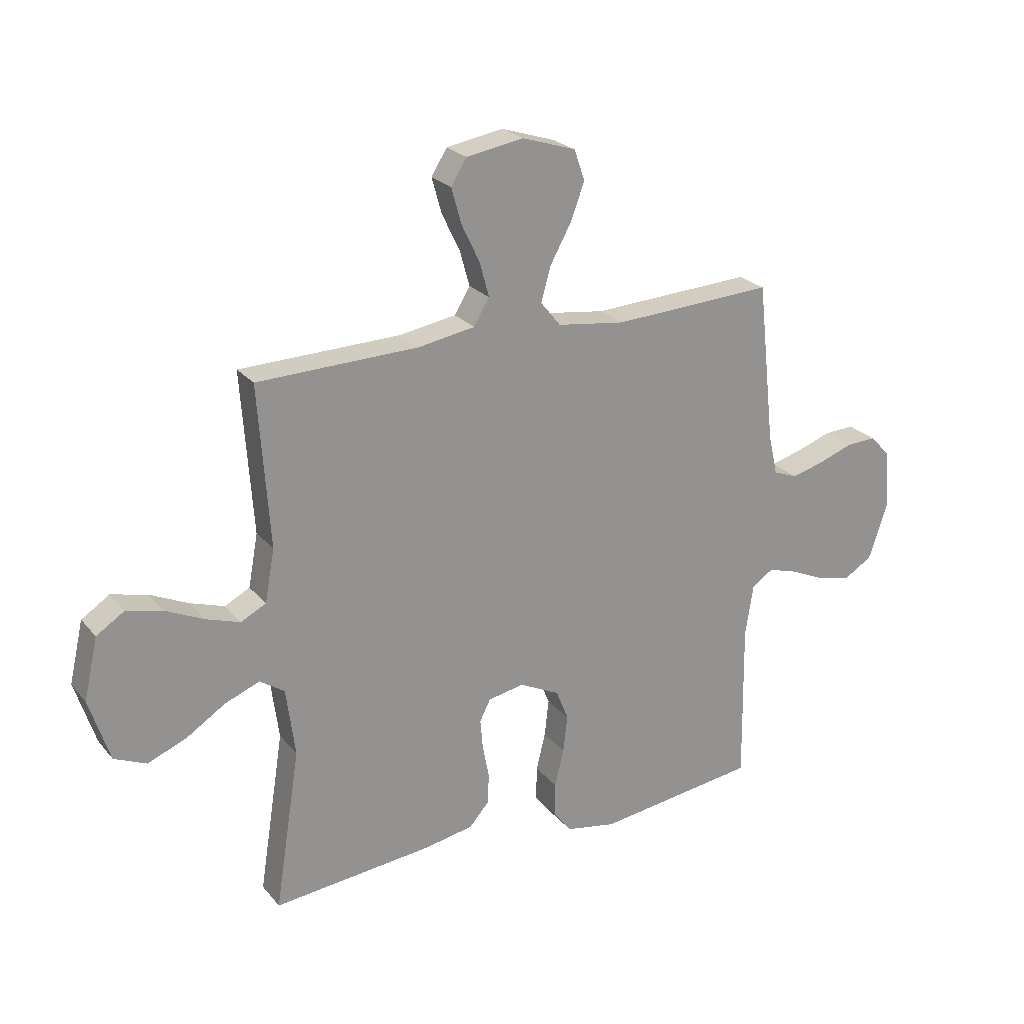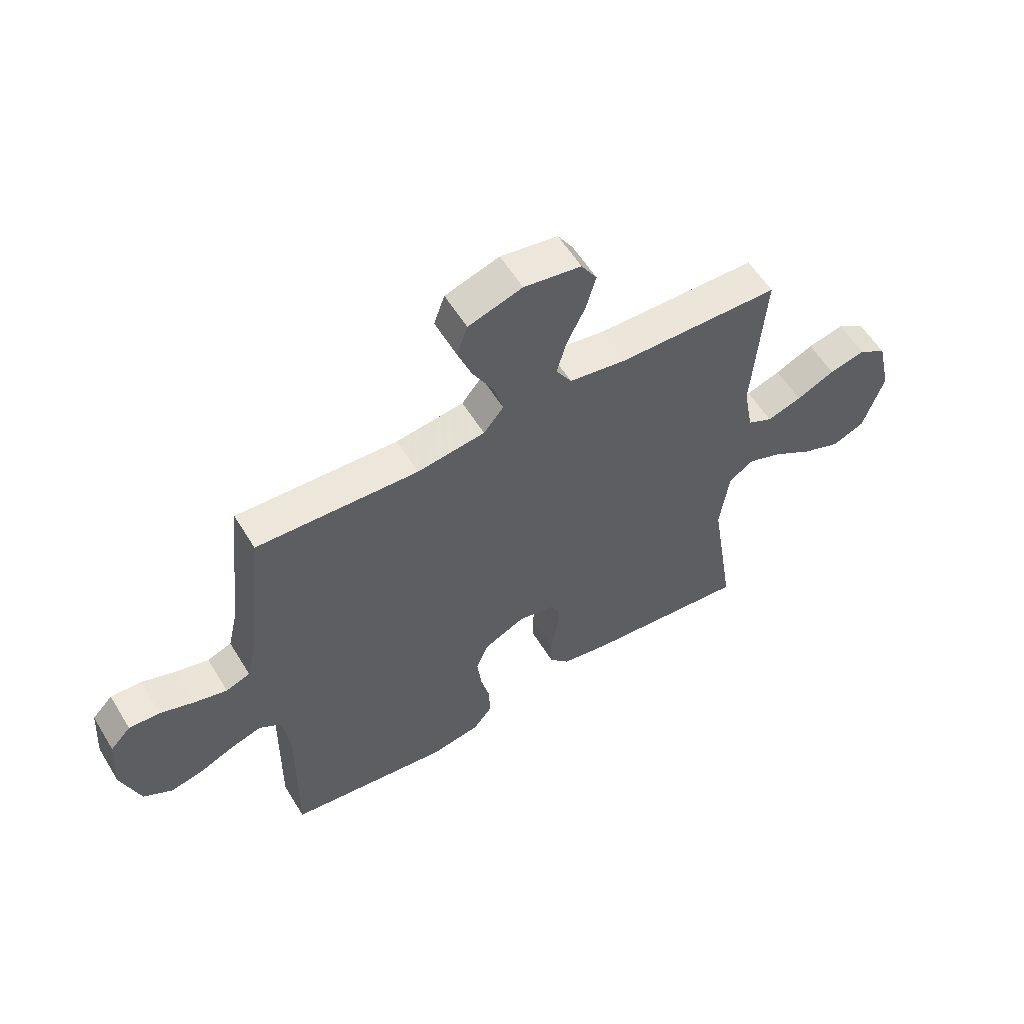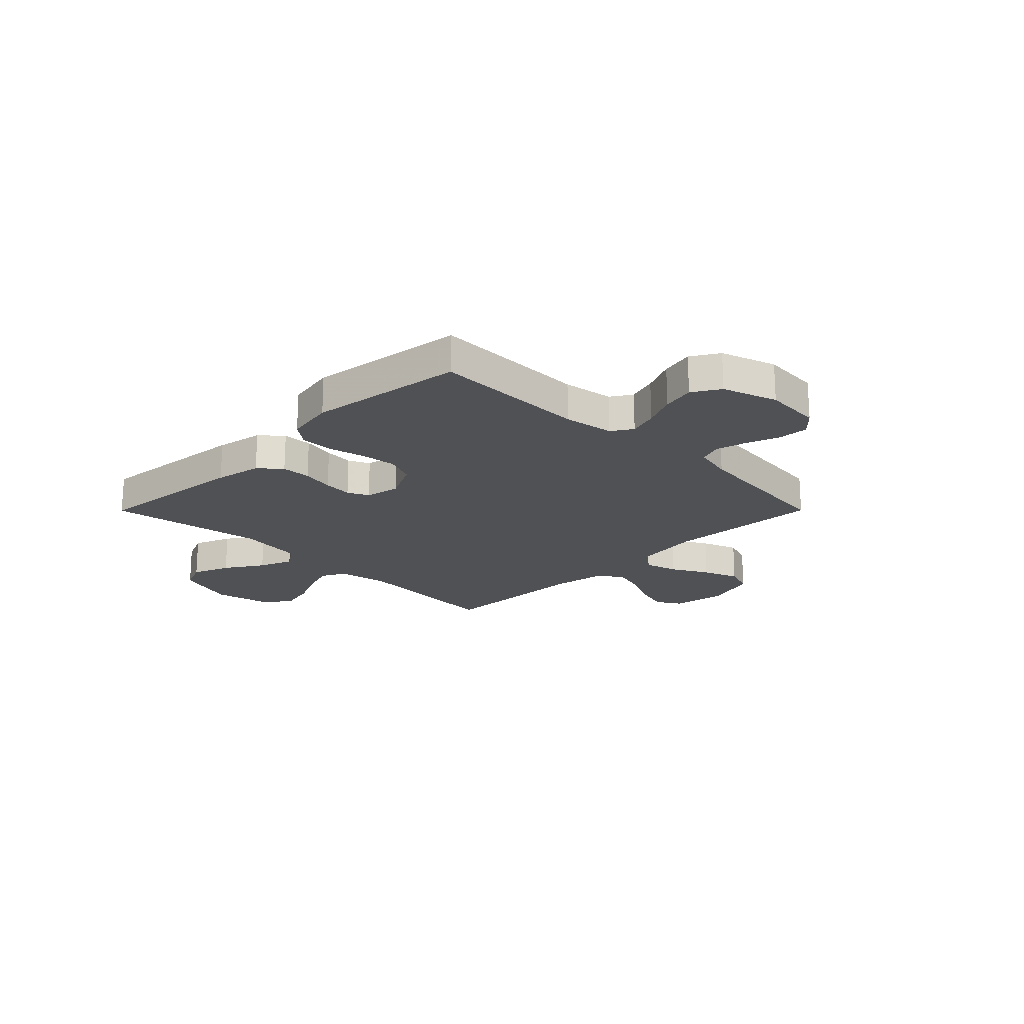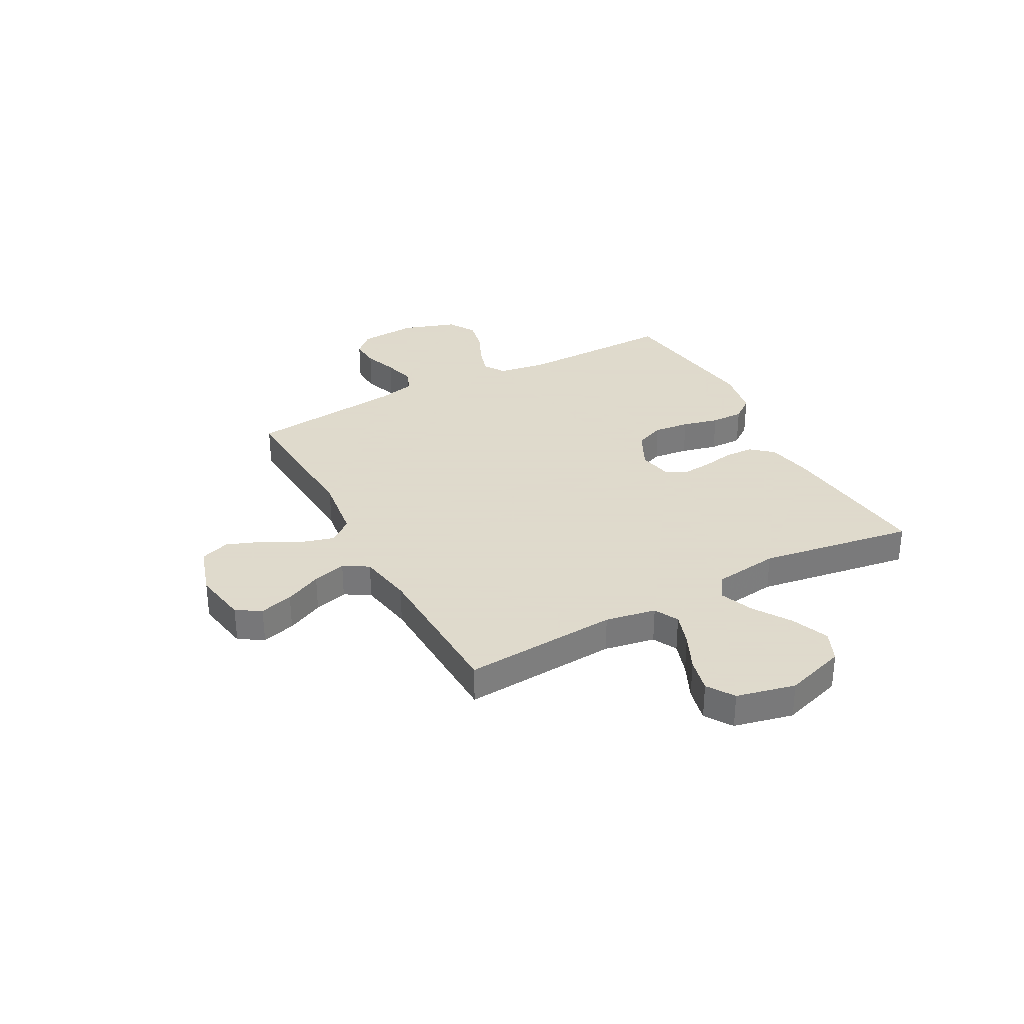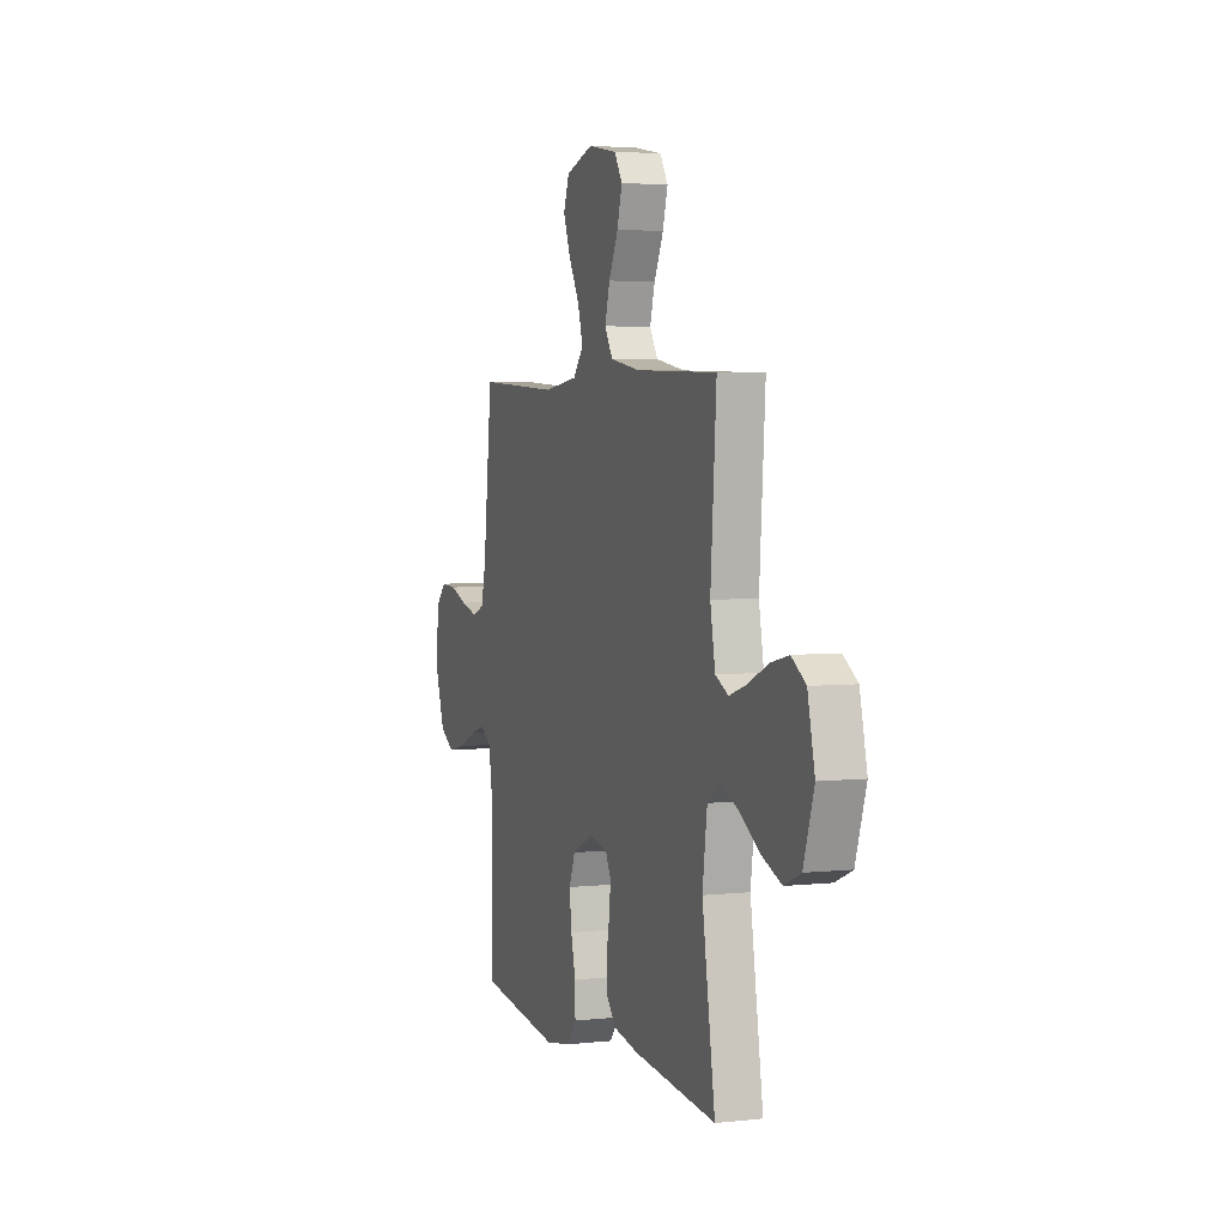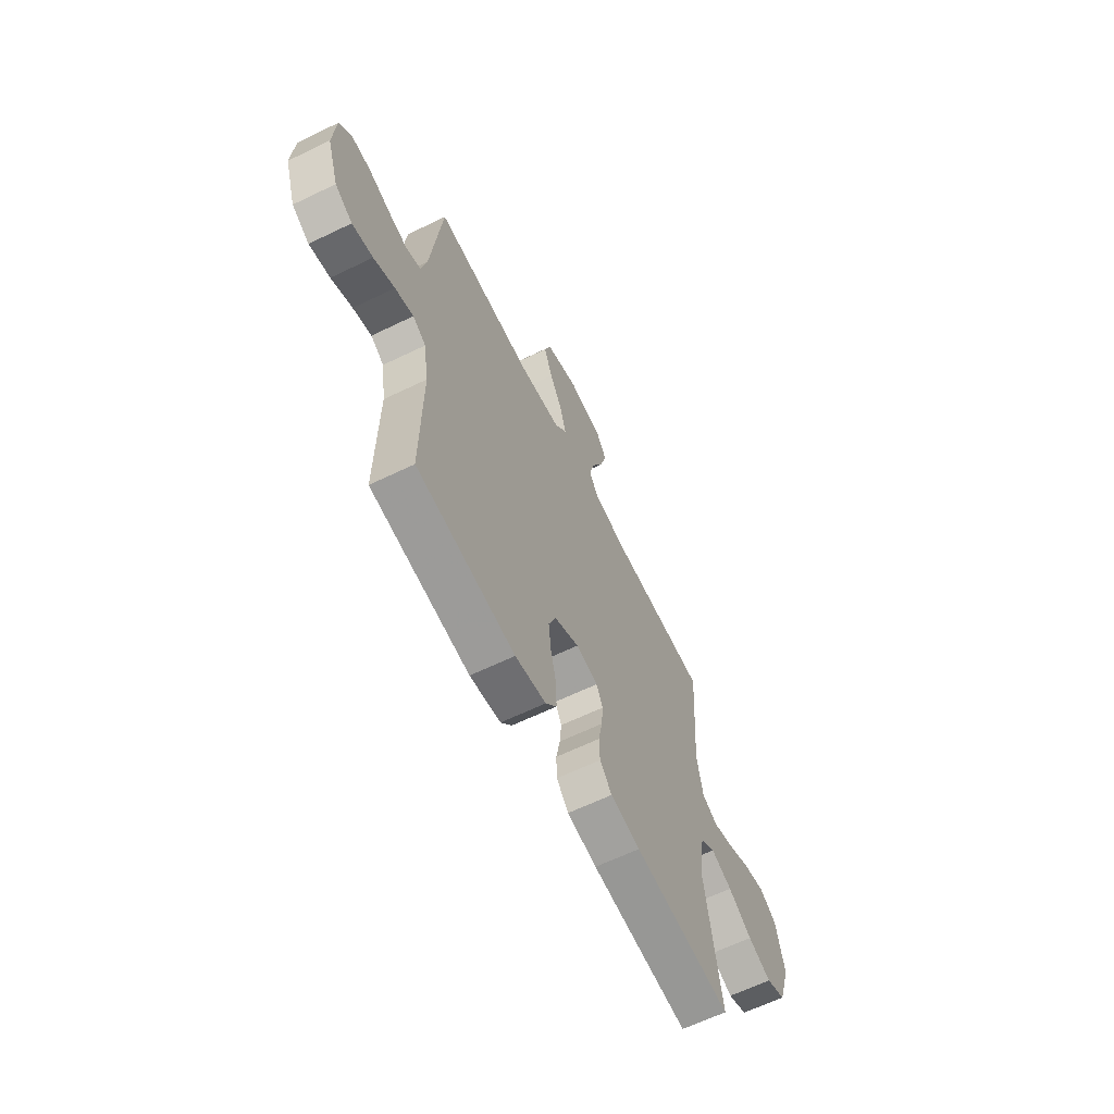
<metadata>
{"format":"obj","ext":"obj","renderer":"f3d","projection":"perspective","resolution":1024,"background":"white","views":[{"elev":23.8,"azim":150.7,"up":"+Z"},{"elev":57.6,"azim":-31.2,"up":"+Z"},{"elev":-19.9,"azim":-134.9,"up":"+Y"},{"elev":32.4,"azim":61.6,"up":"+Y"},{"elev":4.0,"azim":70.2,"up":"+Z"},{"elev":-63.3,"azim":-63.9,"up":"+Z"}]}
</metadata>
<code>
v -0.5 0.07 -0.5
v -0.496 0.07 -0.2
v -0.511 0.07 -0.103
v -0.551 0.07 -0.077
v -0.607 0.07 -0.094
v -0.671 0.07 -0.123
v -0.734 0.07 -0.137
v -0.787 0.07 -0.105
v -0.822 0.07 0
v -0.814 0.07 0.111
v -0.776 0.07 0.151
v -0.719 0.07 0.148
v -0.655 0.07 0.125
v -0.595 0.07 0.109
v -0.55 0.07 0.126
v -0.533 0.07 0.2
v -0.5 0.07 0.5
v -0.2 0.07 0.484
v -0.074 0.07 0.501
v -0.037 0.07 0.547
v -0.055 0.07 0.611
v -0.094 0.07 0.682
v -0.12 0.07 0.751
v -0.1 0.07 0.808
v 0 0.07 0.84
v 0.106 0.07 0.822
v 0.135 0.07 0.775
v 0.117 0.07 0.71
v 0.083 0.07 0.639
v 0.065 0.07 0.574
v 0.094 0.07 0.526
v 0.2 0.07 0.508
v 0.5 0.07 0.5
v 0.479 0.07 0.2
v 0.497 0.07 0.102
v 0.544 0.07 0.078
v 0.608 0.07 0.099
v 0.679 0.07 0.132
v 0.746 0.07 0.148
v 0.798 0.07 0.114
v 0.824 0.07 0
v 0.786 0.07 -0.118
v 0.726 0.07 -0.144
v 0.654 0.07 -0.115
v 0.581 0.07 -0.068
v 0.516 0.07 -0.042
v 0.47 0.07 -0.073
v 0.453 0.07 -0.2
v 0.5 0.07 -0.5
v 0.2 0.07 -0.47
v 0.109 0.07 -0.453
v 0.072 0.07 -0.411
v 0.07 0.07 -0.354
v 0.082 0.07 -0.292
v 0.087 0.07 -0.236
v 0.067 0.07 -0.196
v 0 0.07 -0.183
v -0.075 0.07 -0.22
v -0.098 0.07 -0.277
v -0.09 0.07 -0.346
v -0.073 0.07 -0.416
v -0.072 0.07 -0.479
v -0.106 0.07 -0.523
v -0.2 0.07 -0.54
v -0.5 0 -0.5
v -0.496 0 -0.2
v -0.511 0 -0.103
v -0.551 0 -0.077
v -0.607 0 -0.094
v -0.671 0 -0.123
v -0.734 0 -0.137
v -0.787 0 -0.105
v -0.822 0 0
v -0.814 0 0.111
v -0.776 0 0.151
v -0.719 0 0.148
v -0.655 0 0.125
v -0.595 0 0.109
v -0.55 0 0.126
v -0.533 0 0.2
v -0.5 0 0.5
v -0.2 0 0.484
v -0.074 0 0.501
v -0.037 0 0.547
v -0.055 0 0.611
v -0.094 0 0.682
v -0.12 0 0.751
v -0.1 0 0.808
v 0 0 0.84
v 0.106 0 0.822
v 0.135 0 0.775
v 0.117 0 0.71
v 0.083 0 0.639
v 0.065 0 0.574
v 0.094 0 0.526
v 0.2 0 0.508
v 0.5 0 0.5
v 0.479 0 0.2
v 0.497 0 0.102
v 0.544 0 0.078
v 0.608 0 0.099
v 0.679 0 0.132
v 0.746 0 0.148
v 0.798 0 0.114
v 0.824 0 0
v 0.786 0 -0.118
v 0.726 0 -0.144
v 0.654 0 -0.115
v 0.581 0 -0.068
v 0.516 0 -0.042
v 0.47 0 -0.073
v 0.453 0 -0.2
v 0.5 0 -0.5
v 0.2 0 -0.47
v 0.109 0 -0.453
v 0.072 0 -0.411
v 0.07 0 -0.354
v 0.082 0 -0.292
v 0.087 0 -0.236
v 0.067 0 -0.196
v 0 0 -0.183
v -0.075 0 -0.22
v -0.098 0 -0.277
v -0.09 0 -0.346
v -0.073 0 -0.416
v -0.072 0 -0.479
v -0.106 0 -0.523
v -0.2 0 -0.54
f 63 64 1 2
f 60 61 62 63
f 59 60 63 2
f 58 59 2 3
f 57 58 3 4
f 51 52 53 54
f 51 54 55
f 48 49 50 51
f 47 48 51 55
f 46 47 55 56
f 42 43 44 45
f 42 45 46
f 41 42 46
f 40 41 46
f 37 38 39 40
f 36 37 40 46
f 35 36 46 56
f 32 33 34
f 31 32 34 35
f 26 27 28 29
f 26 29 30
f 25 26 30
f 24 25 30
f 21 22 23 24
f 20 21 24 30
f 19 20 30 31
f 16 17 18
f 15 16 18 19
f 10 11 12 13
f 10 13 14
f 9 10 14
f 8 9 14 15
f 5 6 7 8
f 4 5 8 15
f 31 35 56 57
f 19 31 57
f 4 15 19 57
f 66 65 128 127
f 127 126 125 124
f 66 127 124 123
f 67 66 123 122
f 68 67 122 121
f 118 117 116 115
f 119 118 115
f 115 114 113 112
f 119 115 112 111
f 120 119 111 110
f 109 108 107 106
f 110 109 106
f 110 106 105
f 110 105 104
f 104 103 102 101
f 110 104 101 100
f 120 110 100 99
f 98 97 96
f 99 98 96 95
f 93 92 91 90
f 94 93 90
f 94 90 89
f 94 89 88
f 88 87 86 85
f 94 88 85 84
f 95 94 84 83
f 82 81 80
f 83 82 80 79
f 77 76 75 74
f 78 77 74
f 78 74 73
f 79 78 73 72
f 72 71 70 69
f 79 72 69 68
f 121 120 99 95
f 121 95 83
f 121 83 79 68
f 1 65 66 2
f 2 66 67 3
f 3 67 68 4
f 4 68 69 5
f 5 69 70 6
f 6 70 71 7
f 7 71 72 8
f 8 72 73 9
f 9 73 74 10
f 10 74 75 11
f 11 75 76 12
f 12 76 77 13
f 13 77 78 14
f 14 78 79 15
f 15 79 80 16
f 16 80 81 17
f 17 81 82 18
f 18 82 83 19
f 19 83 84 20
f 20 84 85 21
f 21 85 86 22
f 22 86 87 23
f 23 87 88 24
f 24 88 89 25
f 25 89 90 26
f 26 90 91 27
f 27 91 92 28
f 28 92 93 29
f 29 93 94 30
f 30 94 95 31
f 31 95 96 32
f 32 96 97 33
f 33 97 98 34
f 34 98 99 35
f 35 99 100 36
f 36 100 101 37
f 37 101 102 38
f 38 102 103 39
f 39 103 104 40
f 40 104 105 41
f 41 105 106 42
f 42 106 107 43
f 43 107 108 44
f 44 108 109 45
f 45 109 110 46
f 46 110 111 47
f 47 111 112 48
f 48 112 113 49
f 49 113 114 50
f 50 114 115 51
f 51 115 116 52
f 52 116 117 53
f 53 117 118 54
f 54 118 119 55
f 55 119 120 56
f 56 120 121 57
f 57 121 122 58
f 58 122 123 59
f 59 123 124 60
f 60 124 125 61
f 61 125 126 62
f 62 126 127 63
f 63 127 128 64
f 64 128 65 1

</code>
